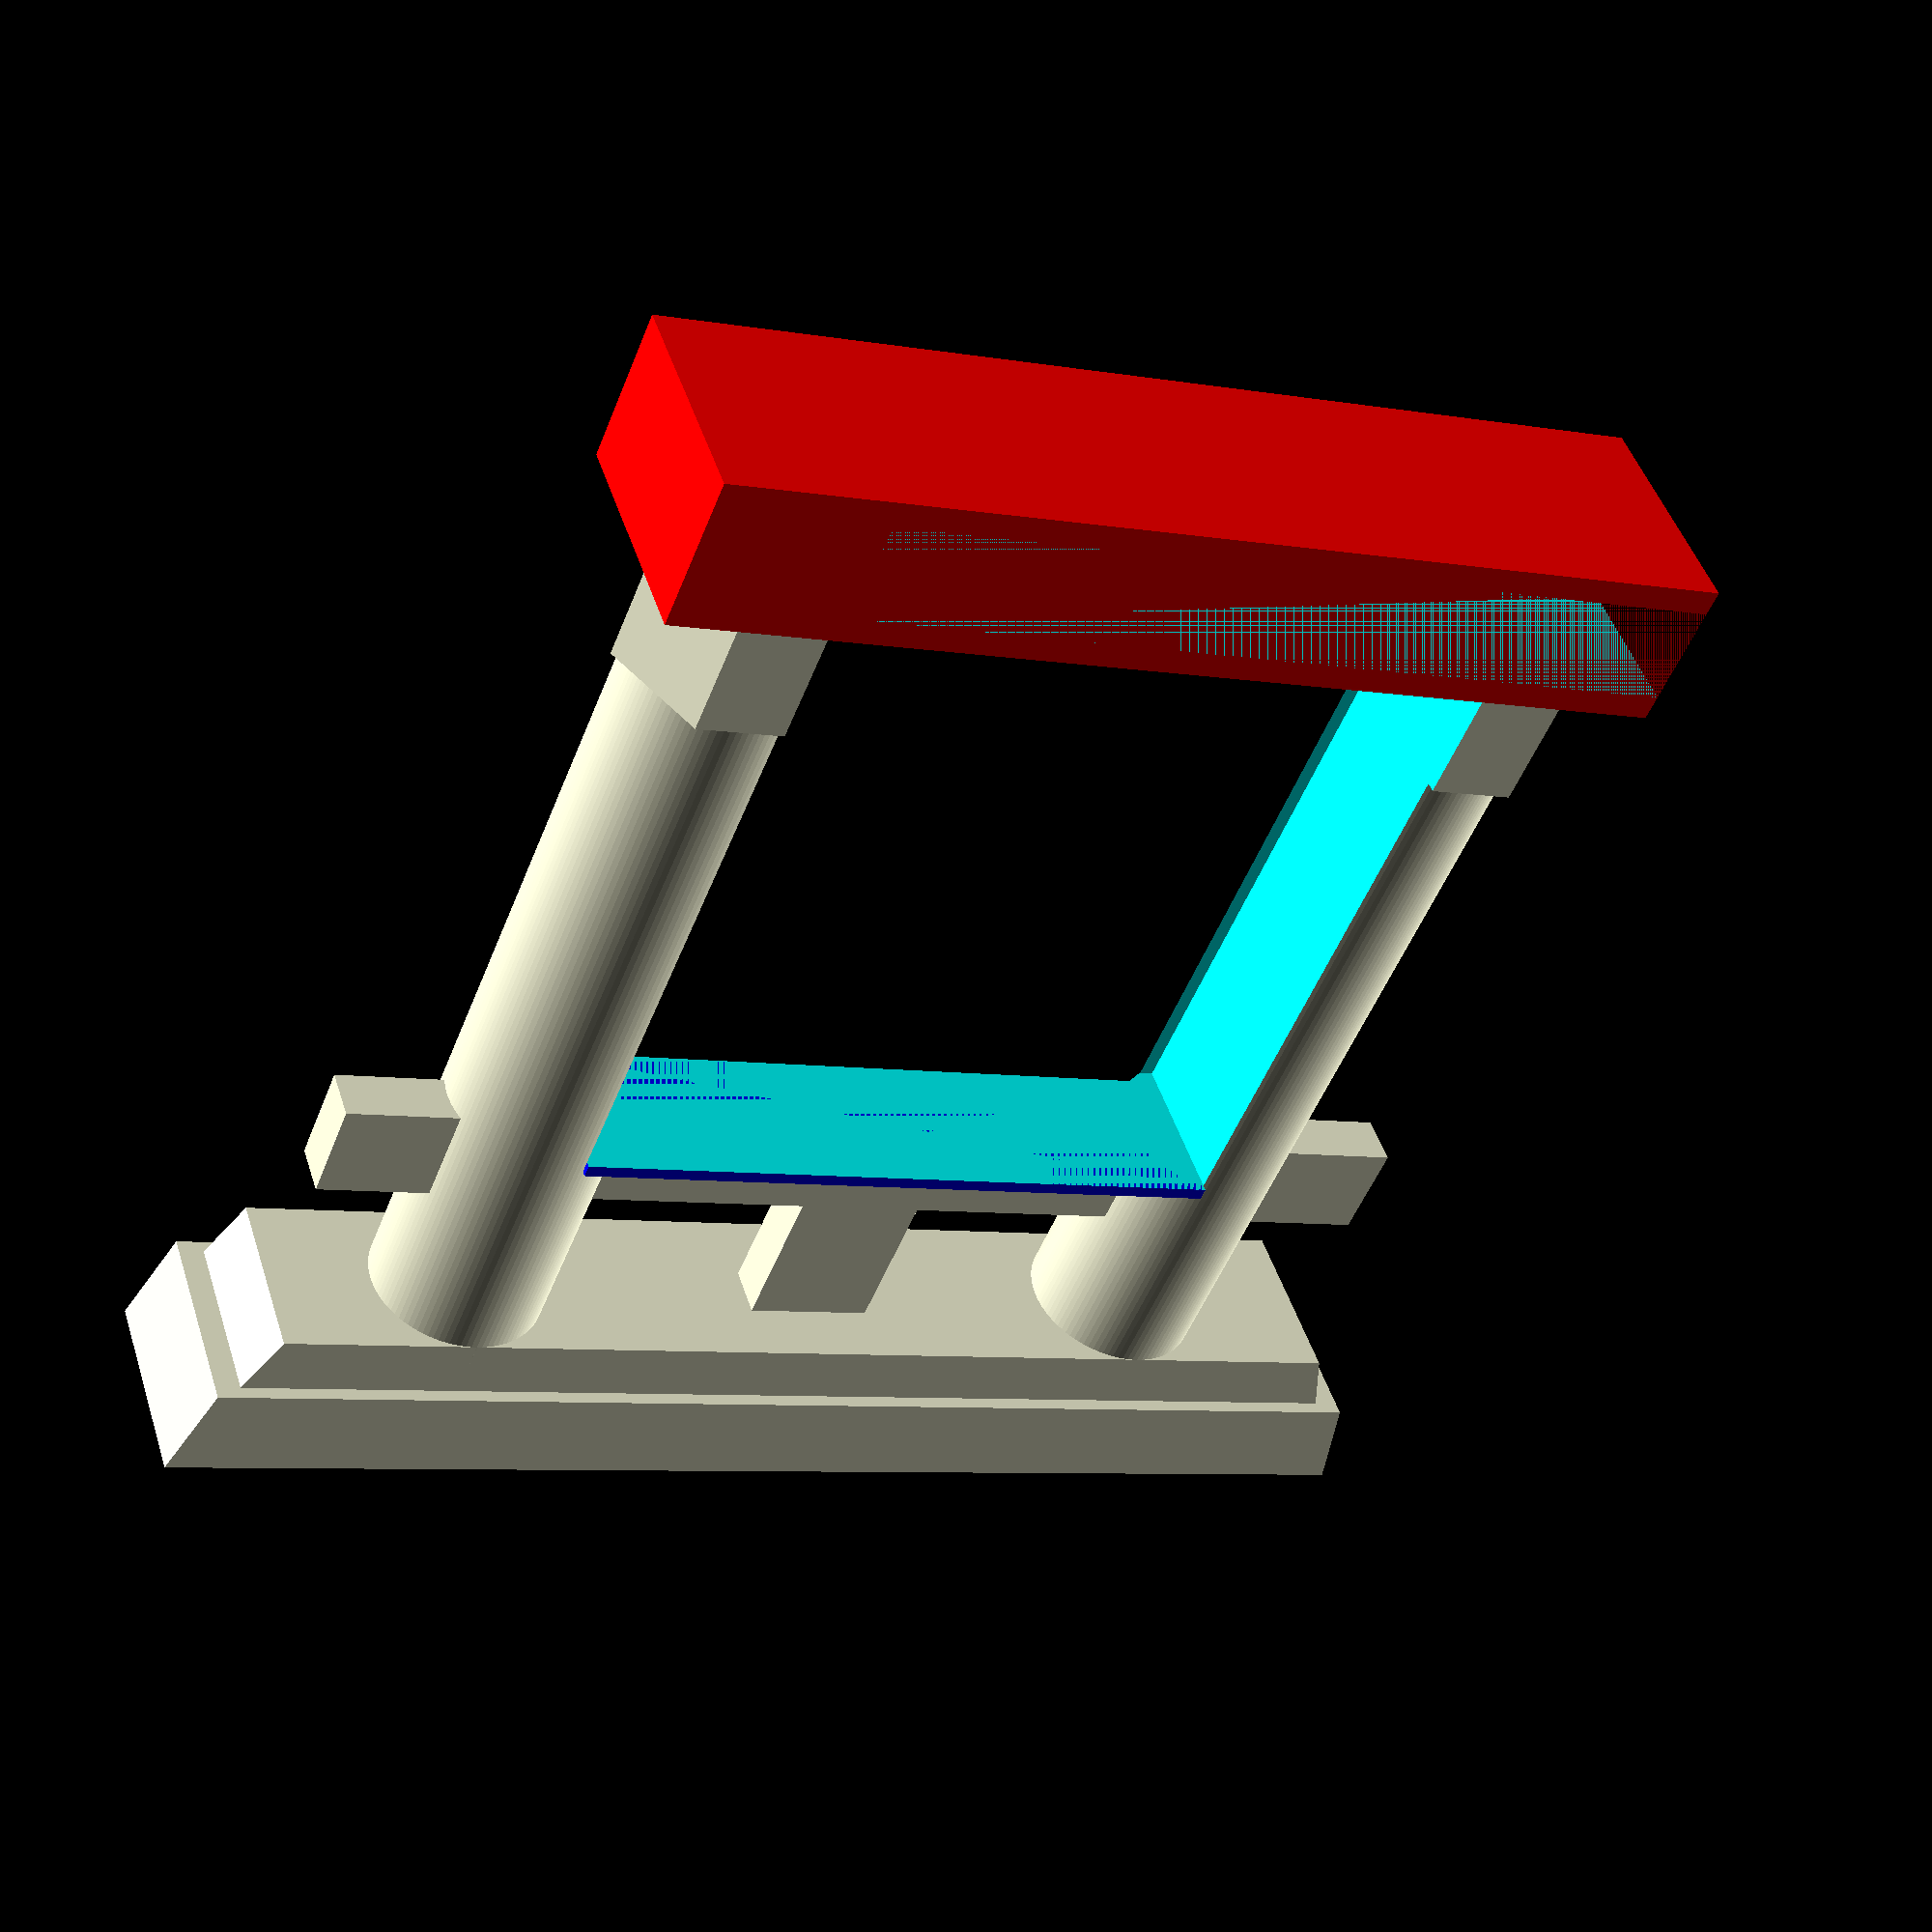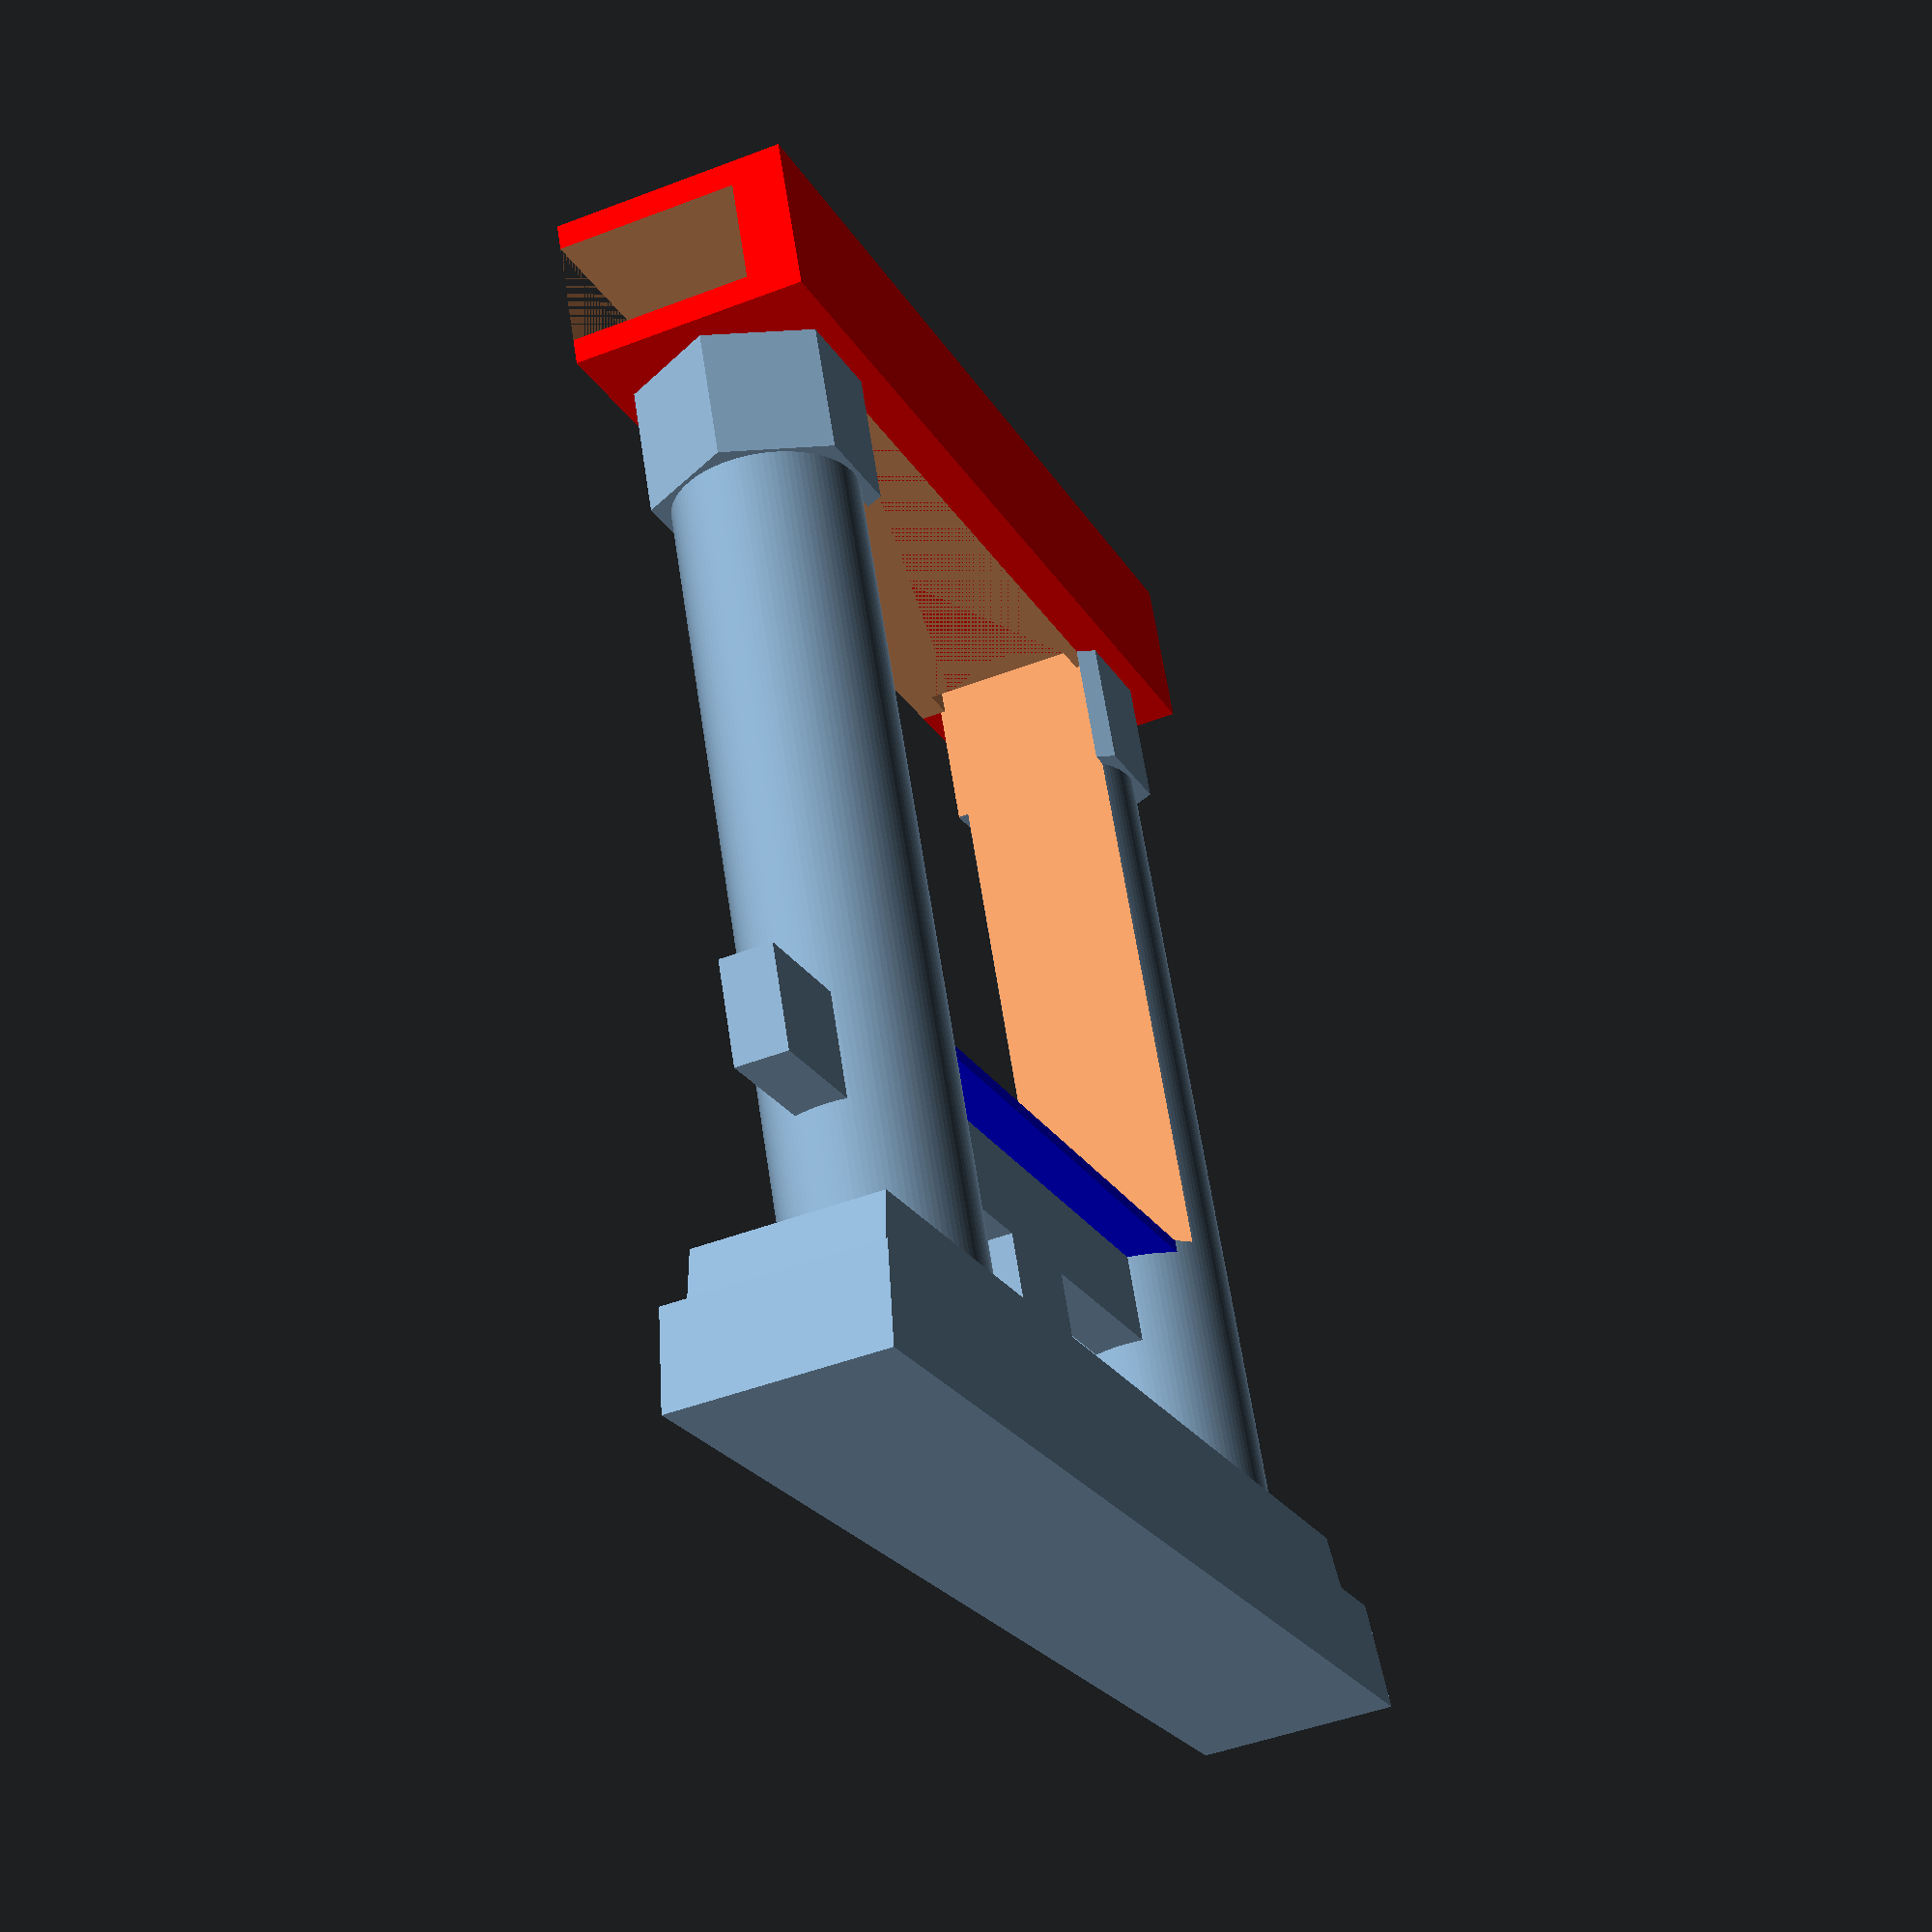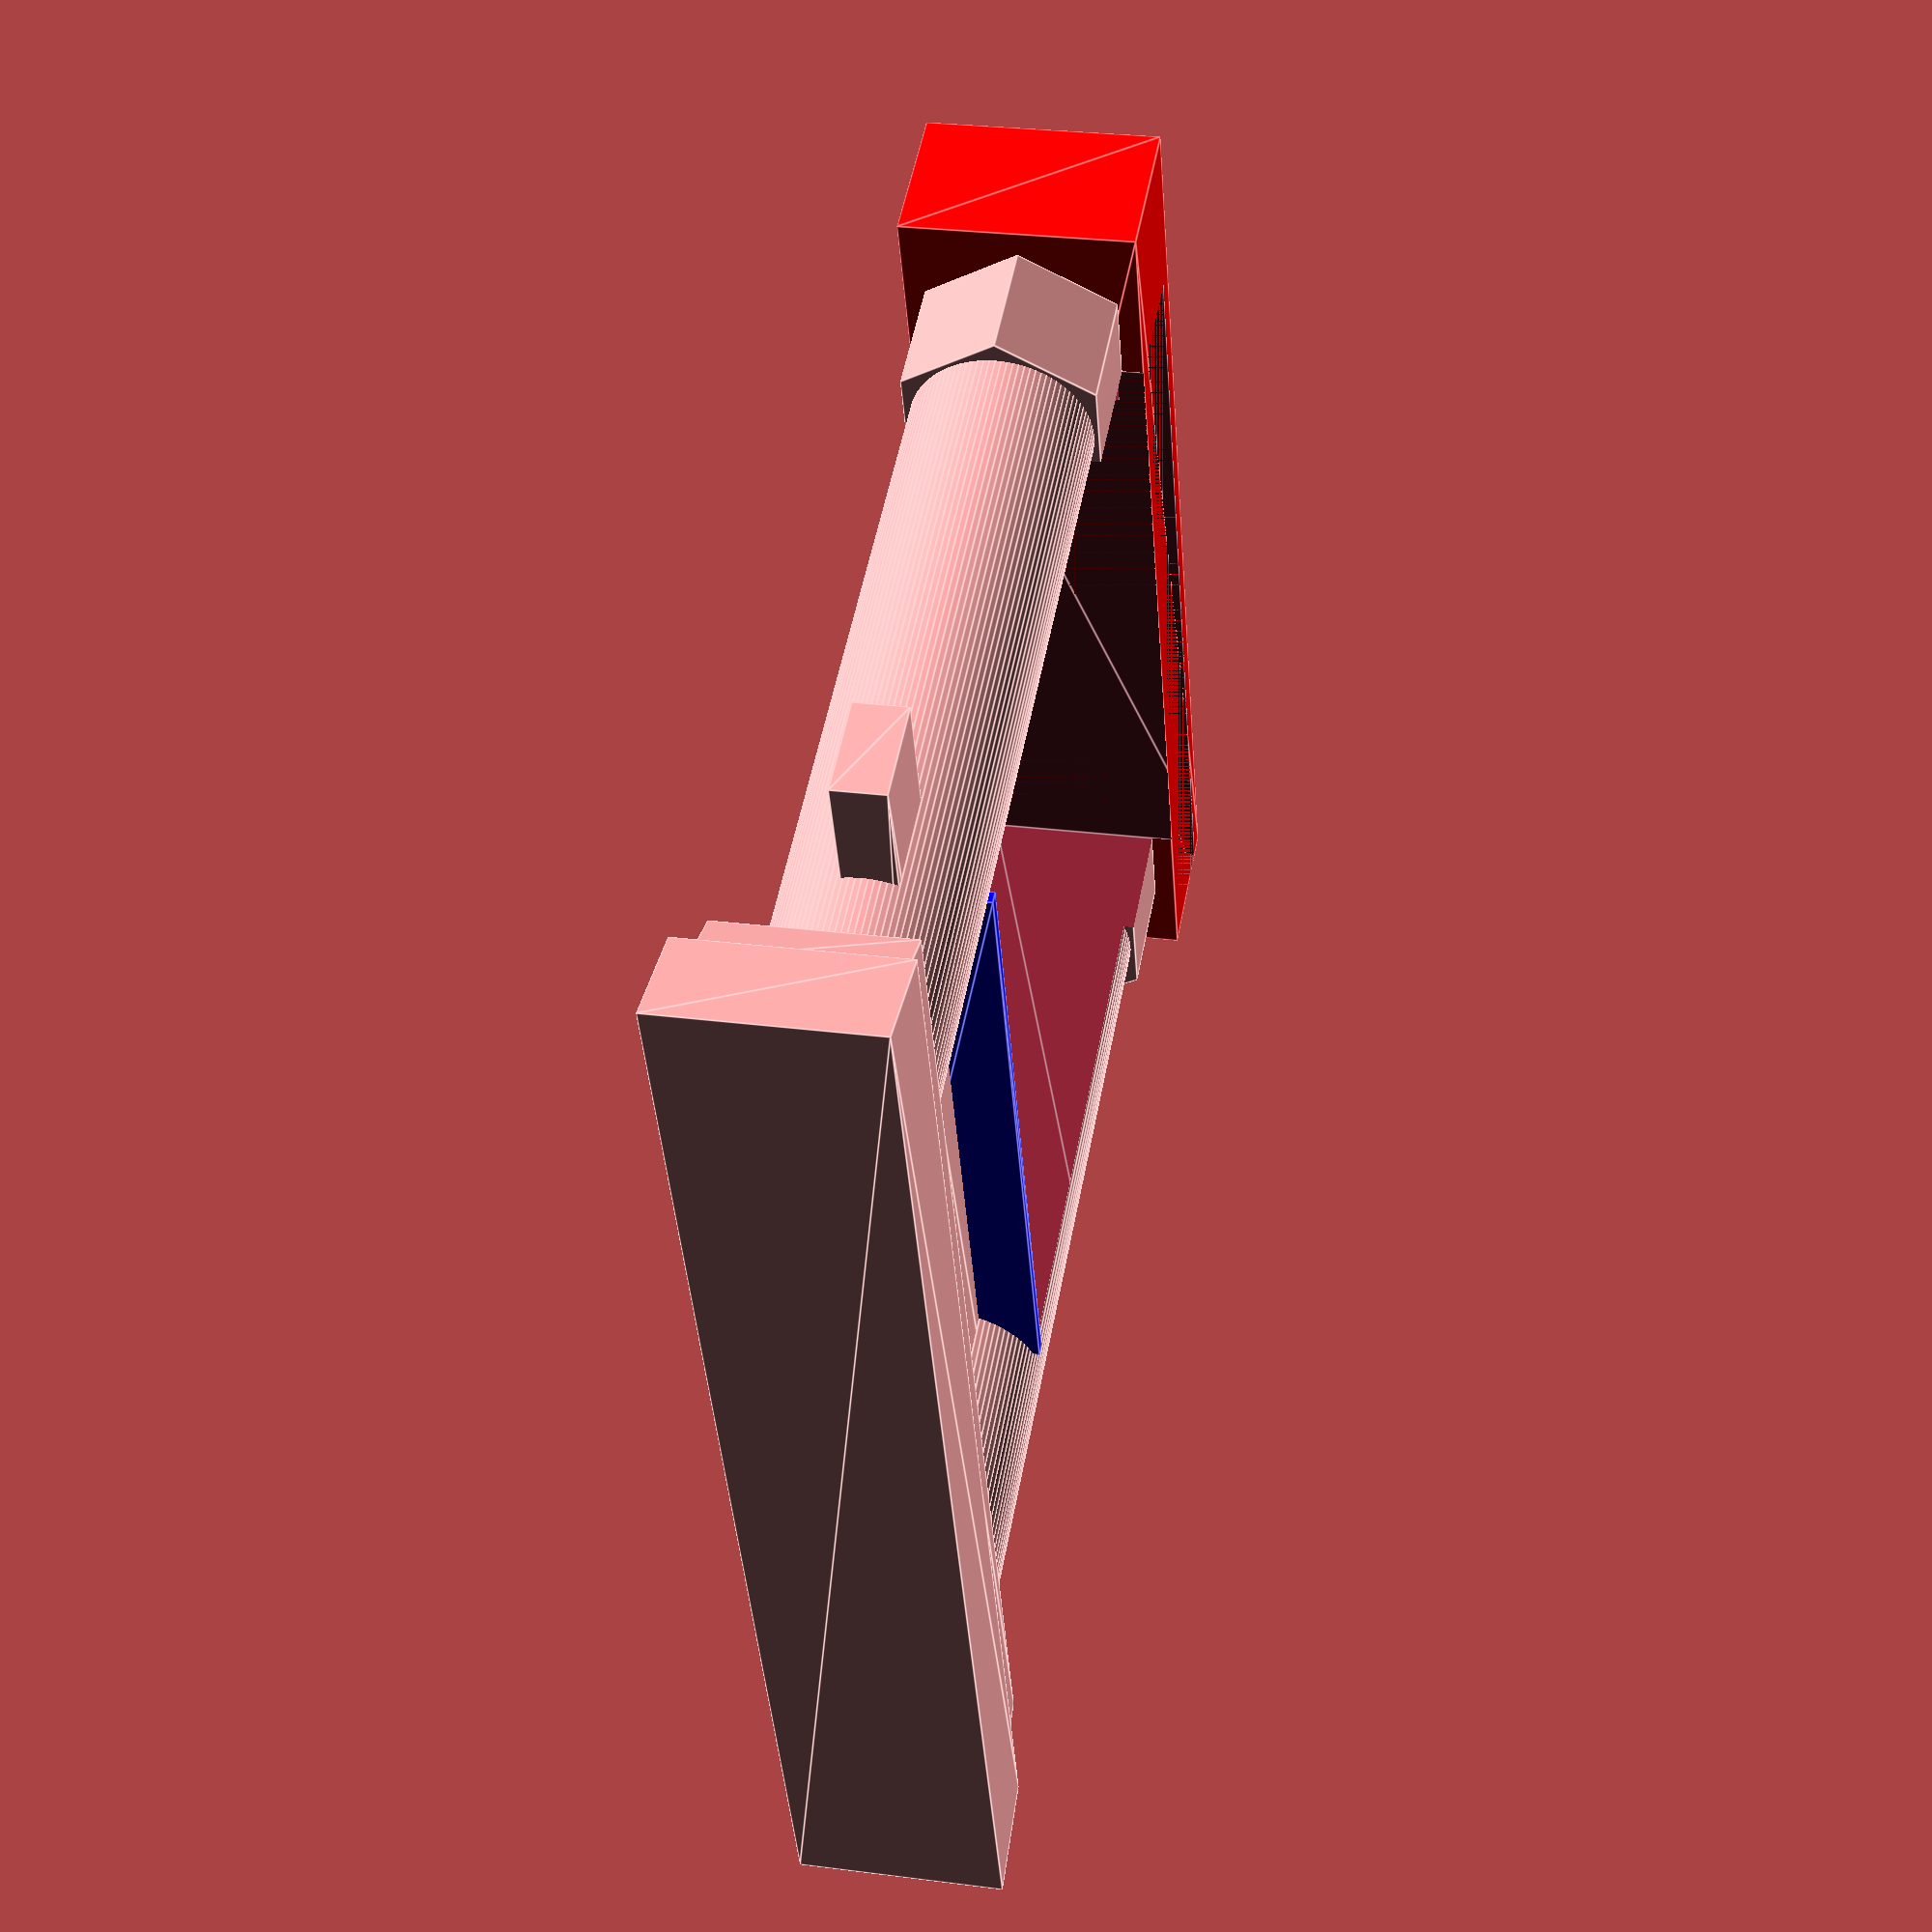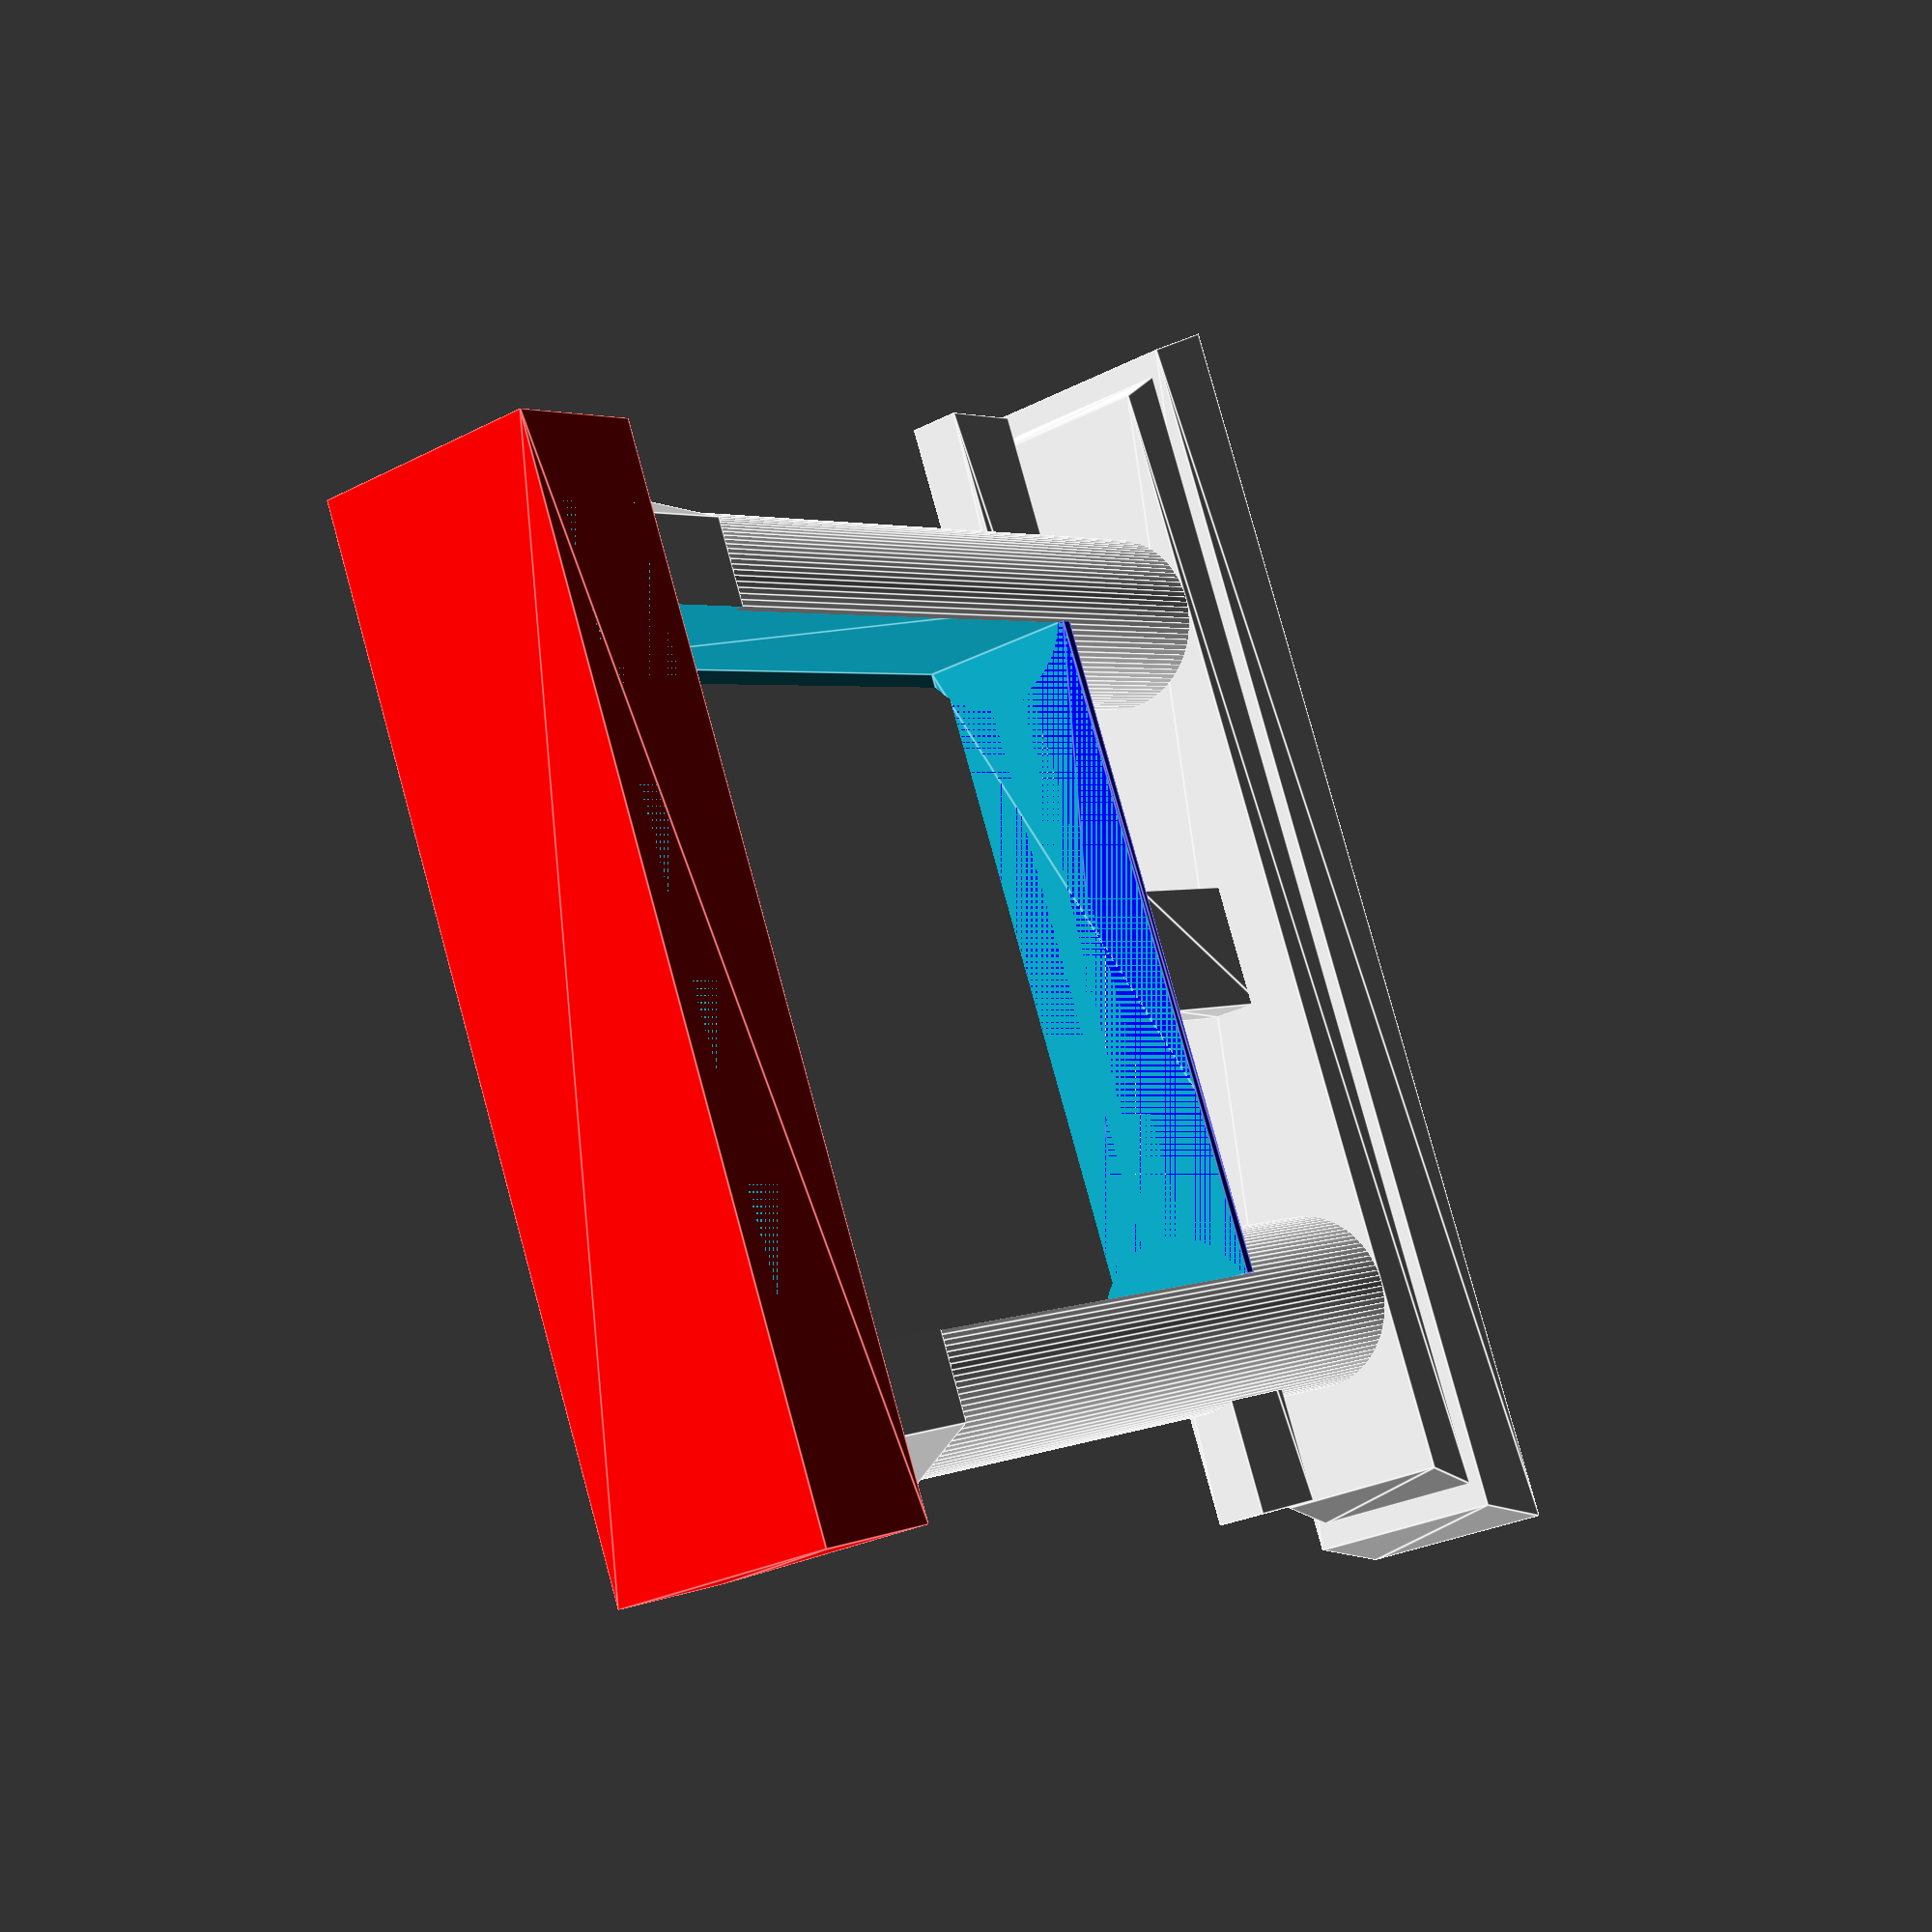
<openscad>
difference() {
    union() {
        translate([-2.5,0,7]) rotate([-90,0,0]) cylinder(75,7,7,$fn=100);
        translate([55.5,0,7]) rotate([-90,0,0]) cylinder(75,7,7,$fn=100);
        translate([-2.5,0,7]) rotate([-90,0,0]) cylinder(10,8.5,8.5,$fn=6);
        translate([55.5,0,7]) rotate([-90,0,0]) cylinder(10,8.5,8.5,$fn=6);
        // 上の横梁
        translate([-22,78,-1]) linear_extrude(16) polygon([[0,0],[-2,8],[101,8],[99,0]]);
        translate([-18,73,0]) linear_extrude(14) polygon([[0,0],[-2,5],[93,5],[91,0]]);
        // 梁の真ん中
        translate([22,61,4.5]) linear_extrude(4) square([10,13.5]);
        // 下の横梁
        translate([-18,53,4.5]) linear_extrude(4) square([90,8]);
        color("blue") translate([0,53,0]) linear_extrude(12) square([53,1]);
        // 下の石垣
        color("red") translate([-13,-12,-2]) linear_extrude(18) square([79,12]);
    }
    // くり抜く領域
    translate([0,0,-5]) linear_extrude(18) square([53,53]);
    translate([0,-10,-2]) linear_extrude(14) square([70,8]);
    translate([0,-5,0]) linear_extrude(12) square([3,10]);
}
</openscad>
<views>
elev=313.3 azim=158.0 roll=162.5 proj=p view=solid
elev=46.0 azim=157.8 roll=293.8 proj=p view=solid
elev=152.2 azim=292.0 roll=78.9 proj=p view=edges
elev=28.6 azim=295.7 roll=127.6 proj=p view=edges
</views>
